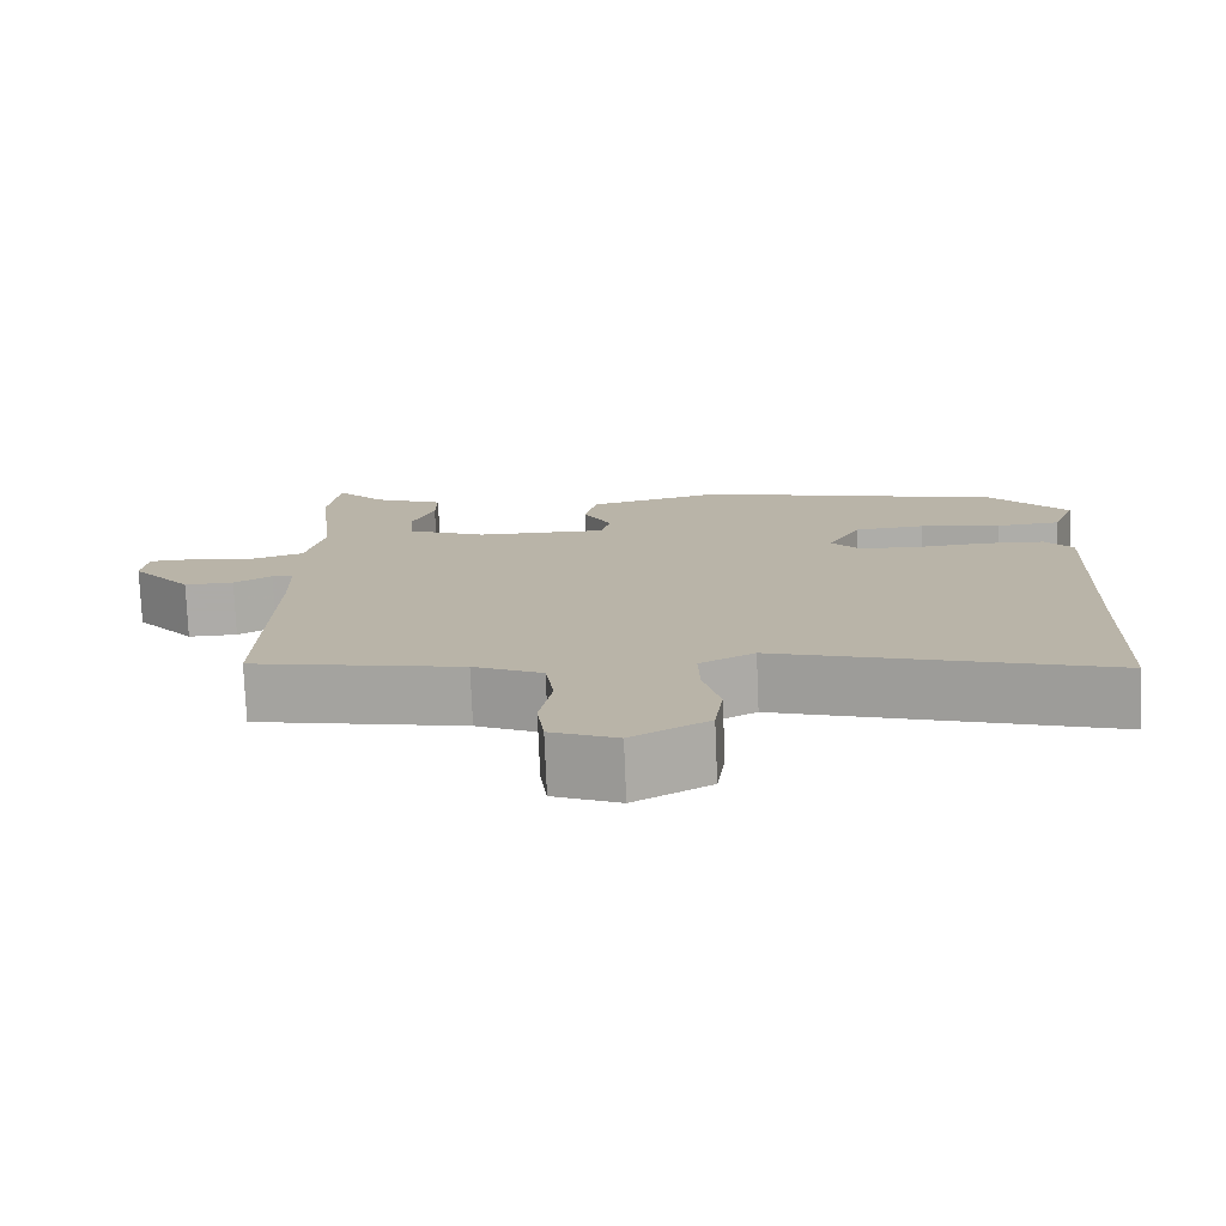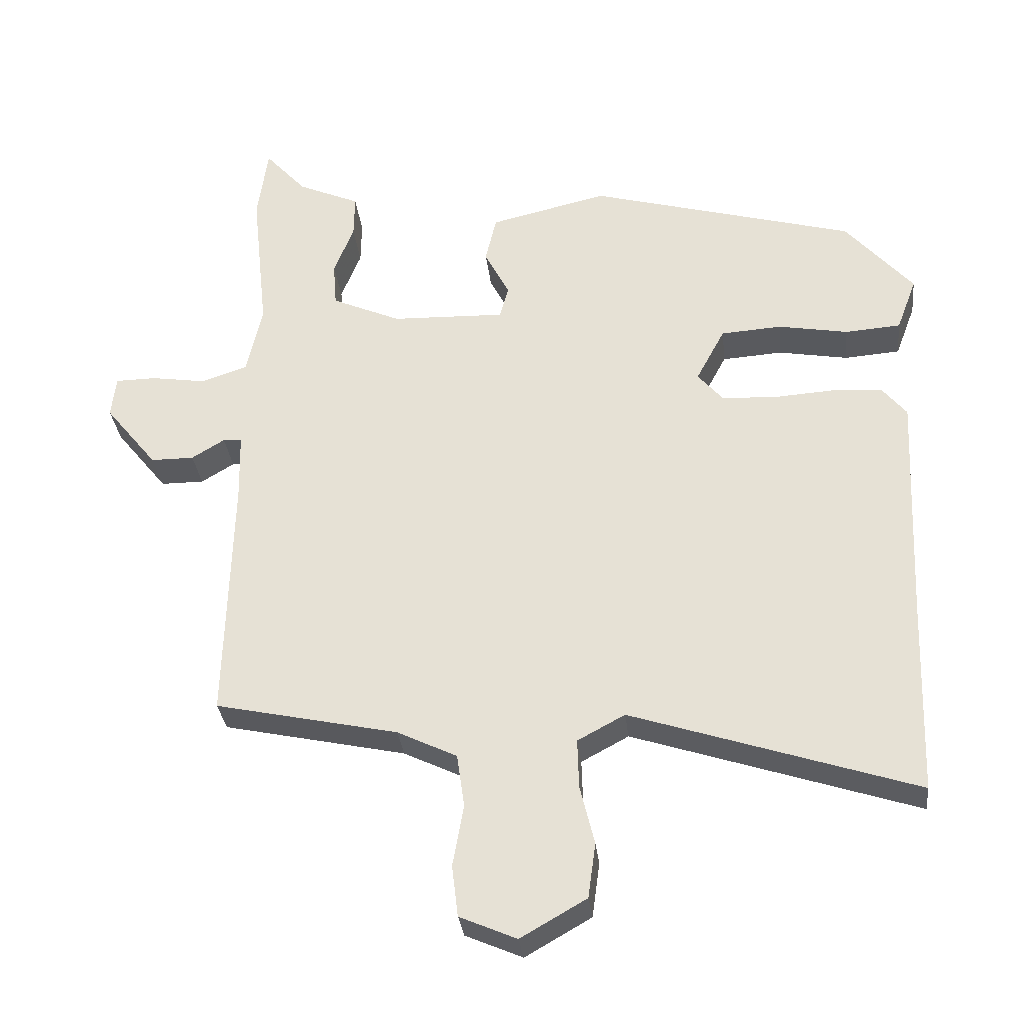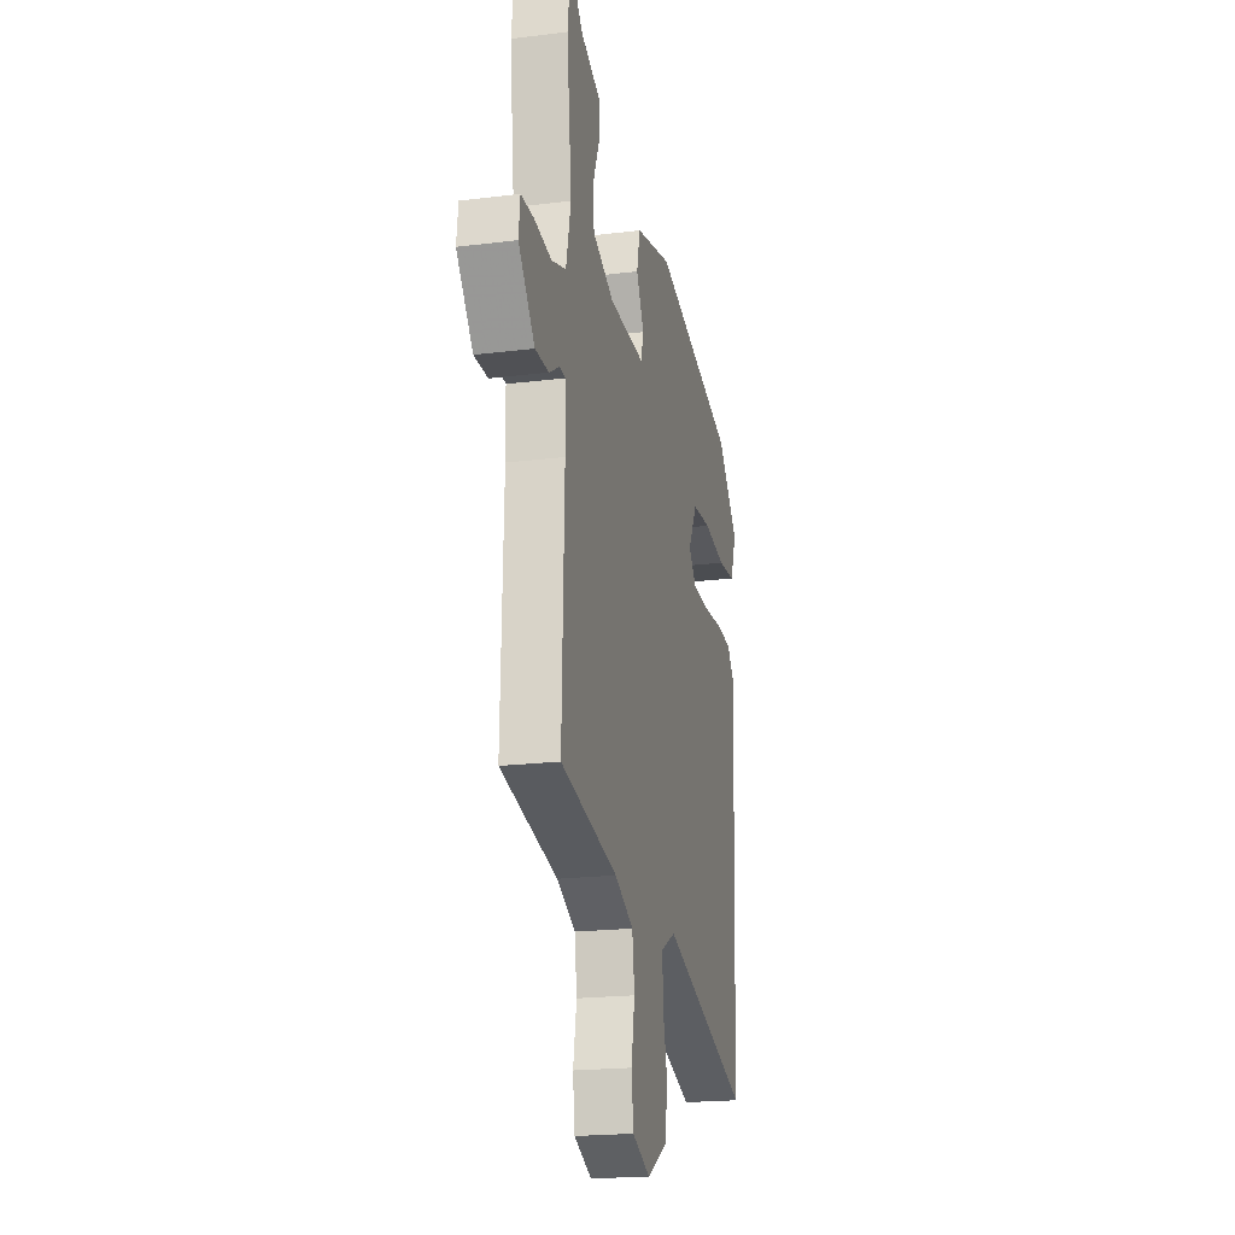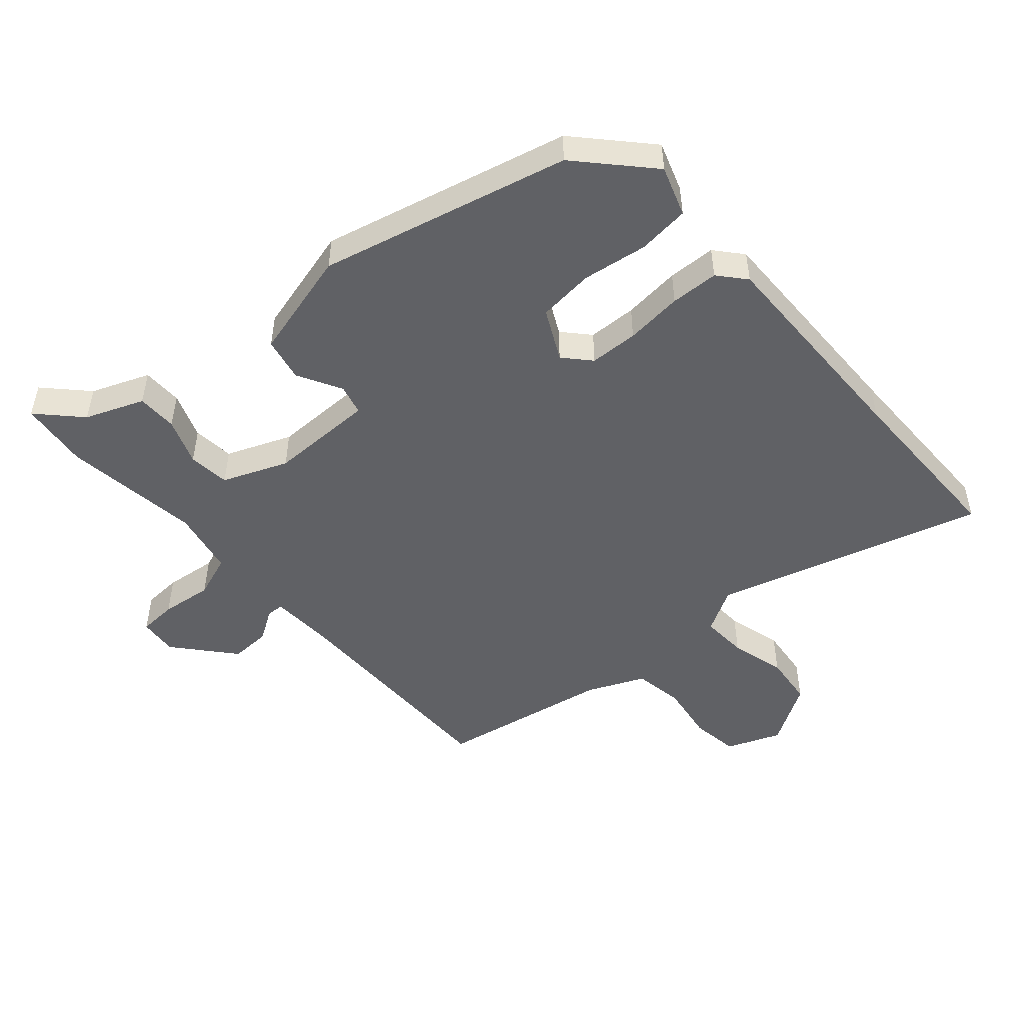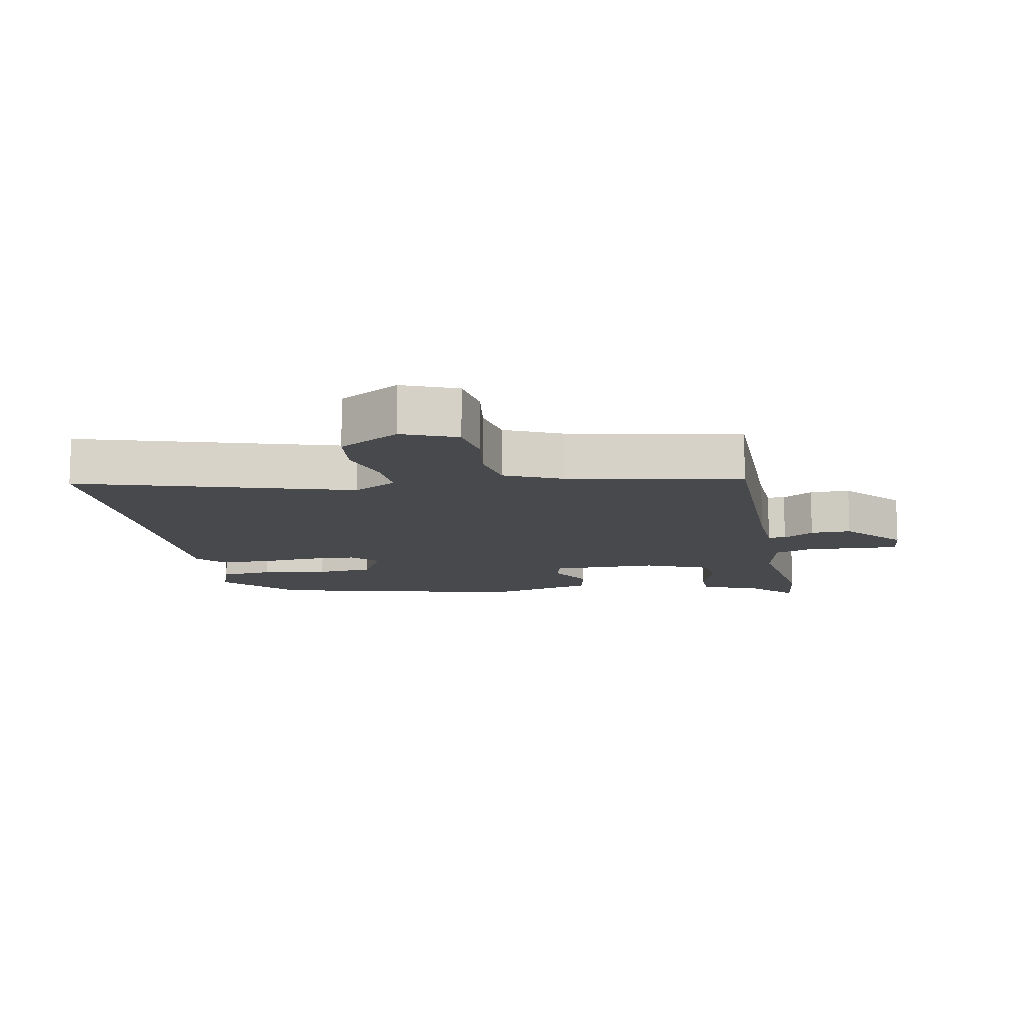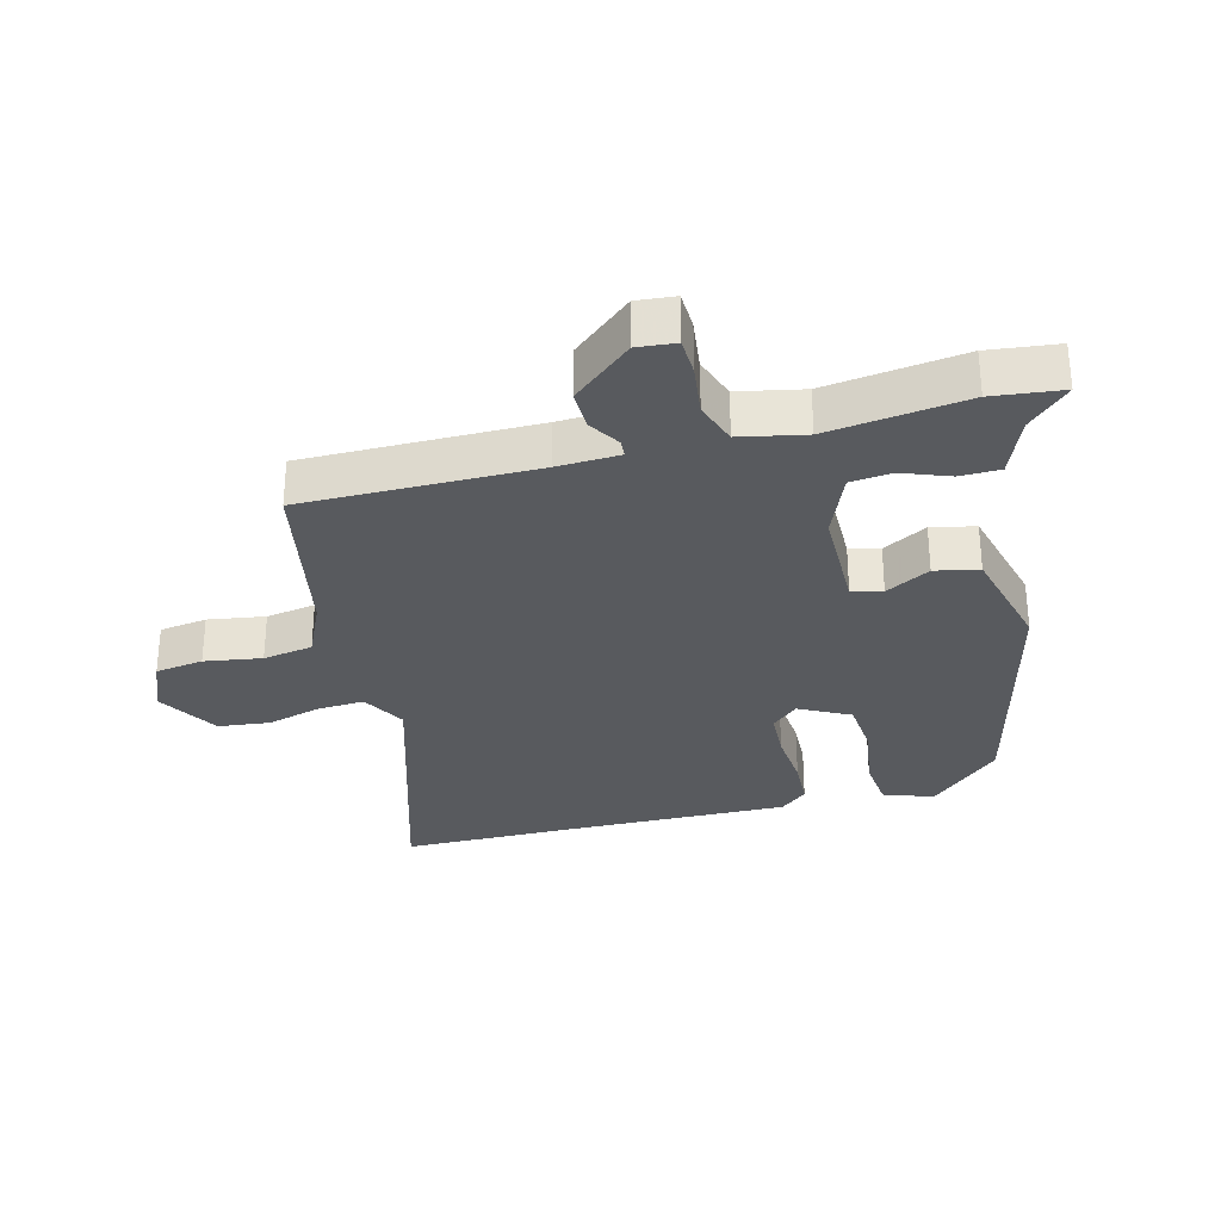
<metadata>
{"format":"obj","ext":"obj","renderer":"f3d","projection":"perspective","resolution":1024,"background":"white","views":[{"elev":-76.5,"azim":2.4,"up":"+Z"},{"elev":-31.4,"azim":6.3,"up":"+Z"},{"elev":-20.2,"azim":-77.1,"up":"+Z"},{"elev":-49.9,"azim":42.9,"up":"+Y"},{"elev":-12.0,"azim":-167.9,"up":"+Y"},{"elev":-31.0,"azim":-74.2,"up":"+Y"}]}
</metadata>
<code>
v -0.511 0.07 -0.442
v -0.501 0.07 -0.079
v -0.503 0.07 0.018
v -0.53 0.07 0.02
v -0.578 0.07 -0.009
v -0.641 0.07 -0.009
v -0.717 0.07 0.085
v -0.71 0.07 0.145
v -0.651 0.07 0.146
v -0.571 0.07 0.134
v -0.504 0.07 0.156
v -0.481 0.07 0.257
v -0.504 0.07 0.472
v -0.489 0.07 0.58
v -0.429 0.07 0.514
v -0.339 0.07 0.475
v -0.34 0.07 0.412
v -0.369 0.07 0.34
v -0.364 0.07 0.275
v -0.264 0.07 0.231
v -0.099 0.07 0.226
v -0.086 0.07 0.273
v -0.122 0.07 0.343
v -0.106 0.07 0.411
v 0.065 0.07 0.451
v 0.452 0.07 0.345
v 0.55 0.07 0.233
v 0.521 0.07 0.156
v 0.44 0.07 0.15
v 0.338 0.07 0.168
v 0.25 0.07 0.162
v 0.208 0.07 0.084
v 0.244 0.07 0.042
v 0.32 0.07 0.037
v 0.41 0.07 0.043
v 0.485 0.07 0.038
v 0.52 0.07 -0.005
v 0.505 0.07 -0.348
v 0.496 0.07 -0.624
v 0.082 0.07 -0.489
v 0.013 0.07 -0.526
v 0.015 0.07 -0.598
v 0.036 0.07 -0.684
v 0.025 0.07 -0.764
v -0.071 0.07 -0.819
v -0.154 0.07 -0.783
v -0.163 0.07 -0.708
v -0.147 0.07 -0.619
v -0.158 0.07 -0.541
v -0.245 0.07 -0.499
v -0.511 0 -0.442
v -0.501 0 -0.079
v -0.503 0 0.018
v -0.53 0 0.02
v -0.578 0 -0.009
v -0.641 0 -0.009
v -0.717 0 0.085
v -0.71 0 0.145
v -0.651 0 0.146
v -0.571 0 0.134
v -0.504 0 0.156
v -0.481 0 0.257
v -0.504 0 0.472
v -0.489 0 0.58
v -0.429 0 0.514
v -0.339 0 0.475
v -0.34 0 0.412
v -0.369 0 0.34
v -0.364 0 0.275
v -0.264 0 0.231
v -0.099 0 0.226
v -0.086 0 0.273
v -0.122 0 0.343
v -0.106 0 0.411
v 0.065 0 0.451
v 0.452 0 0.345
v 0.55 0 0.233
v 0.521 0 0.156
v 0.44 0 0.15
v 0.338 0 0.168
v 0.25 0 0.162
v 0.208 0 0.084
v 0.244 0 0.042
v 0.32 0 0.037
v 0.41 0 0.043
v 0.485 0 0.038
v 0.52 0 -0.005
v 0.505 0 -0.348
v 0.496 0 -0.624
v 0.082 0 -0.489
v 0.013 0 -0.526
v 0.015 0 -0.598
v 0.036 0 -0.684
v 0.025 0 -0.764
v -0.071 0 -0.819
v -0.154 0 -0.783
v -0.163 0 -0.708
v -0.147 0 -0.619
v -0.158 0 -0.541
v -0.245 0 -0.499
f 46 47 48
f 45 46 48
f 44 45 48
f 43 44 48
f 42 43 48
f 41 42 48 49
f 40 41 49 50
f 38 39 40
f 50 1 2
f 40 50 2
f 38 40 2
f 37 38 2
f 36 37 2
f 35 36 2
f 34 35 2
f 28 29 30
f 27 28 30
f 26 27 30
f 25 26 30
f 24 25 30
f 23 24 30
f 22 23 30
f 21 22 30 31
f 20 21 31 32
f 15 16 17 18
f 15 18 19
f 14 15 19
f 13 14 19
f 12 13 19
f 11 12 19 20
f 8 9 10
f 7 8 10
f 6 7 10
f 5 6 10
f 4 5 10
f 20 32 33
f 11 20 33
f 10 11 33
f 4 10 33
f 3 4 33
f 2 3 33 34
f 98 97 96
f 98 96 95
f 98 95 94
f 98 94 93
f 98 93 92
f 99 98 92 91
f 100 99 91 90
f 90 89 88
f 52 51 100
f 52 100 90
f 52 90 88
f 52 88 87
f 52 87 86
f 52 86 85
f 52 85 84
f 80 79 78
f 80 78 77
f 80 77 76
f 80 76 75
f 80 75 74
f 80 74 73
f 80 73 72
f 81 80 72 71
f 82 81 71 70
f 68 67 66 65
f 69 68 65
f 69 65 64
f 69 64 63
f 69 63 62
f 70 69 62 61
f 60 59 58
f 60 58 57
f 60 57 56
f 60 56 55
f 60 55 54
f 83 82 70
f 83 70 61
f 83 61 60
f 83 60 54
f 83 54 53
f 84 83 53 52
f 1 51 52 2
f 2 52 53 3
f 3 53 54 4
f 4 54 55 5
f 5 55 56 6
f 6 56 57 7
f 7 57 58 8
f 8 58 59 9
f 9 59 60 10
f 10 60 61 11
f 11 61 62 12
f 12 62 63 13
f 13 63 64 14
f 14 64 65 15
f 15 65 66 16
f 16 66 67 17
f 17 67 68 18
f 18 68 69 19
f 19 69 70 20
f 20 70 71 21
f 21 71 72 22
f 22 72 73 23
f 23 73 74 24
f 24 74 75 25
f 25 75 76 26
f 26 76 77 27
f 27 77 78 28
f 28 78 79 29
f 29 79 80 30
f 30 80 81 31
f 31 81 82 32
f 32 82 83 33
f 33 83 84 34
f 34 84 85 35
f 35 85 86 36
f 36 86 87 37
f 37 87 88 38
f 38 88 89 39
f 39 89 90 40
f 40 90 91 41
f 41 91 92 42
f 42 92 93 43
f 43 93 94 44
f 44 94 95 45
f 45 95 96 46
f 46 96 97 47
f 47 97 98 48
f 48 98 99 49
f 49 99 100 50
f 50 100 51 1

</code>
